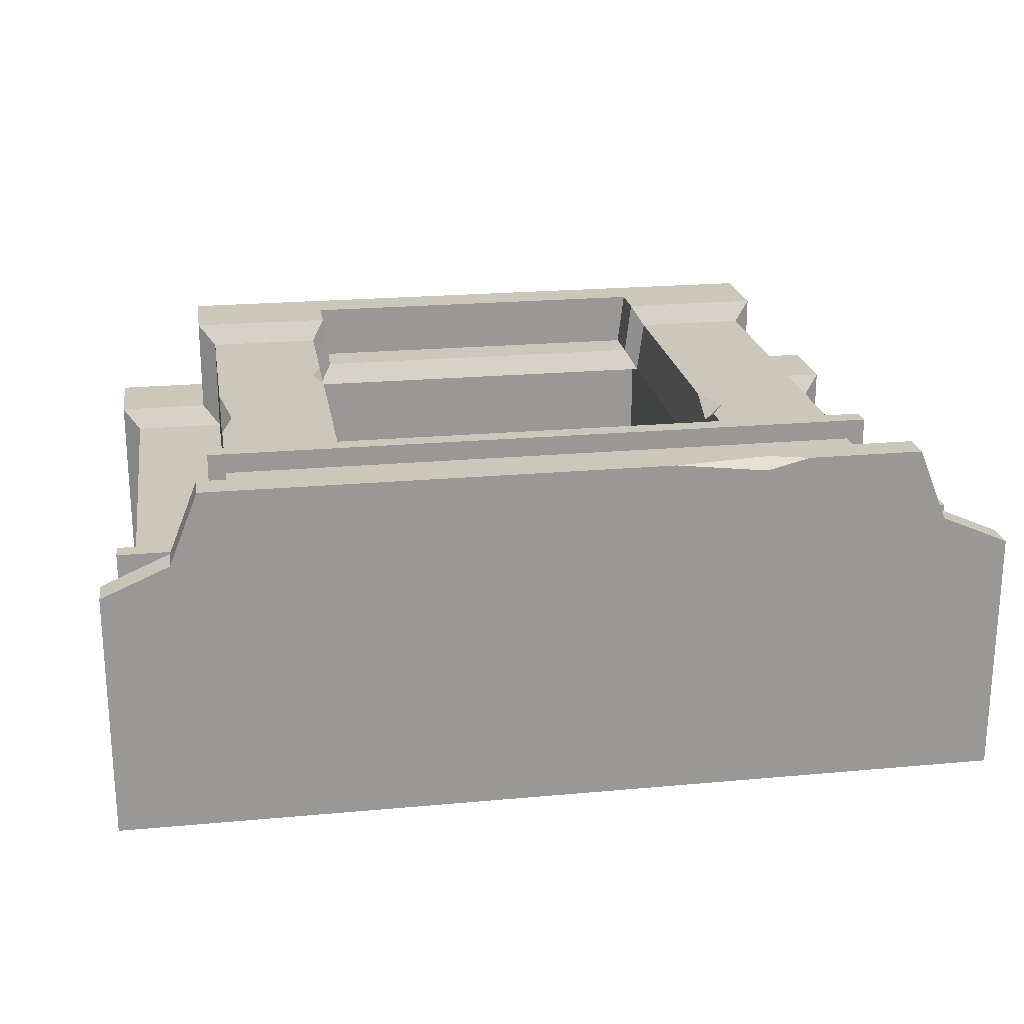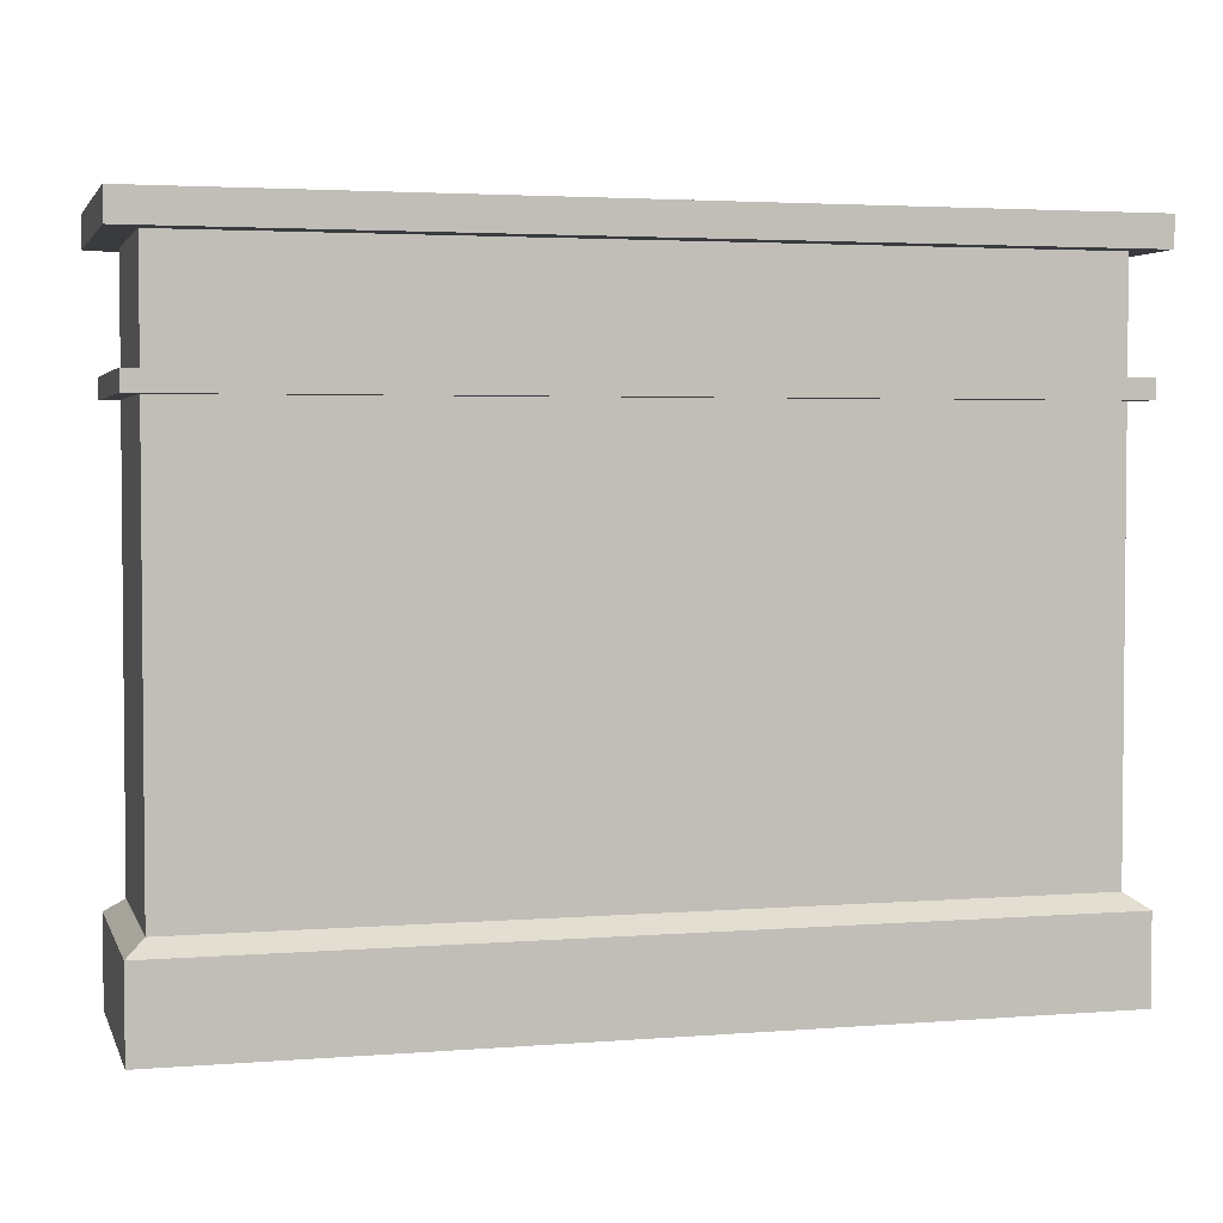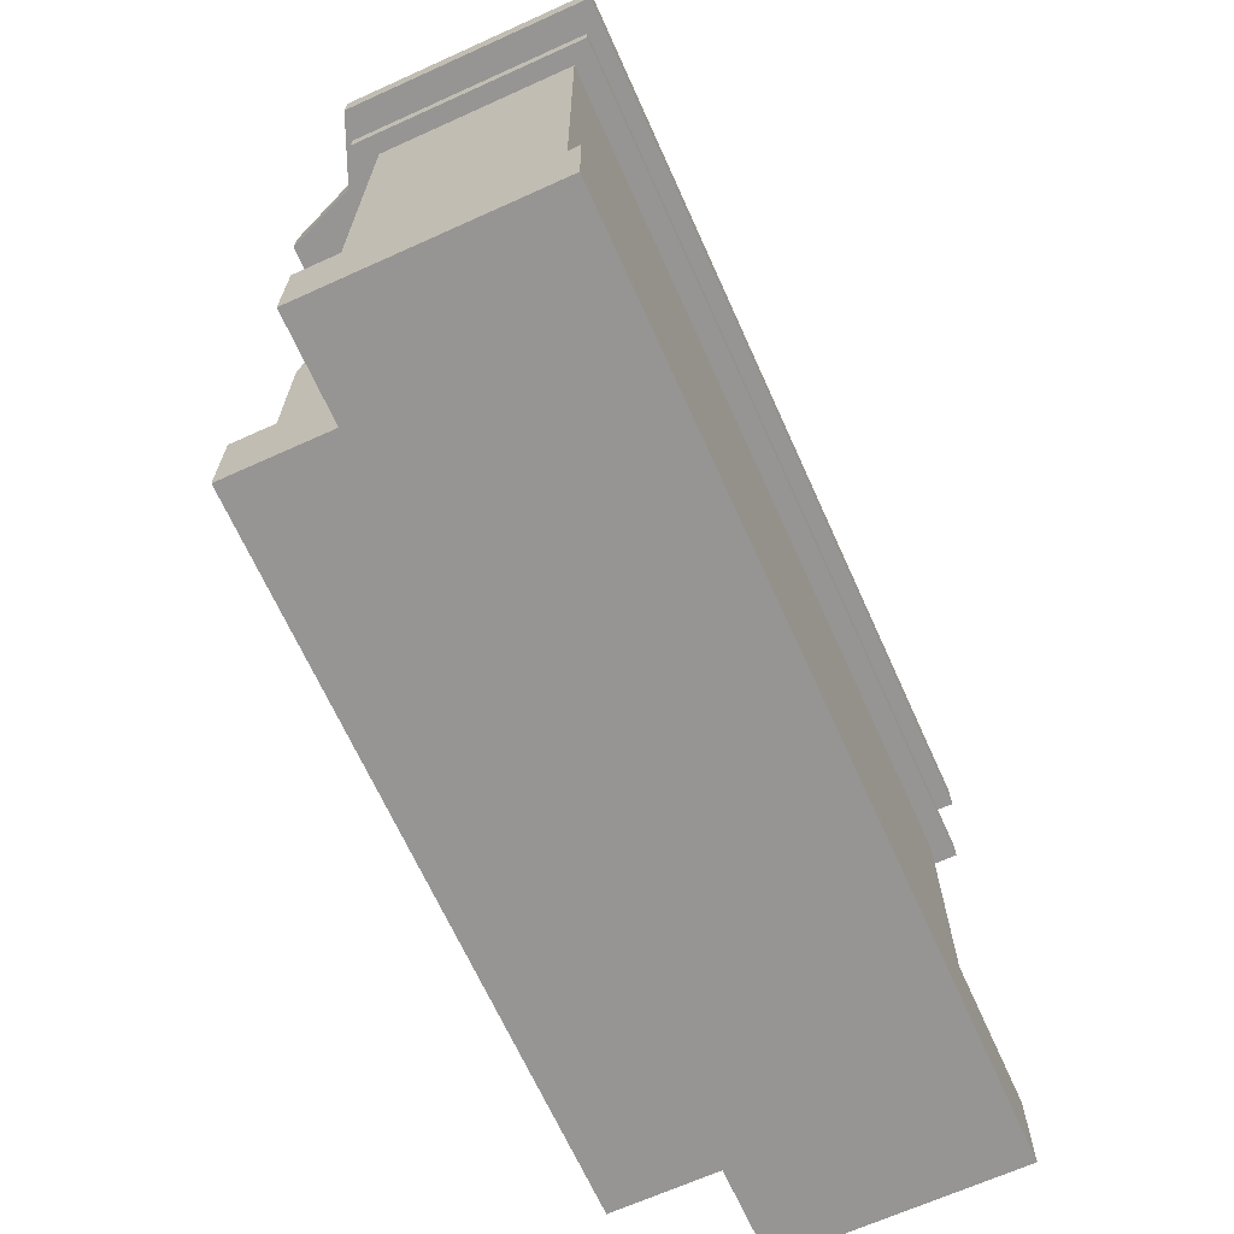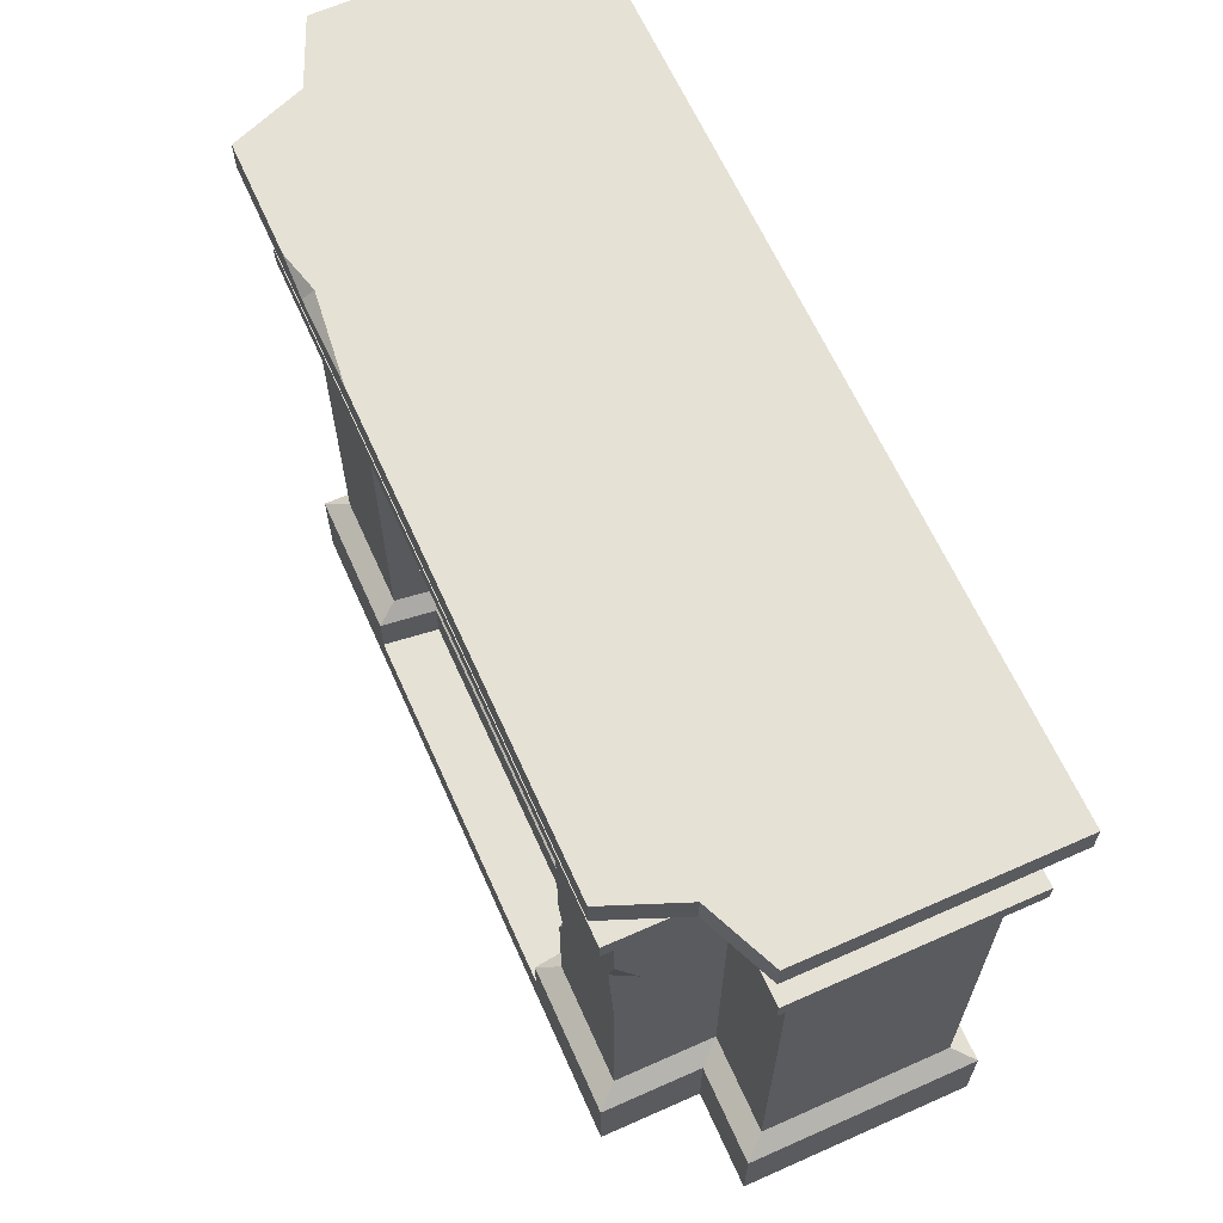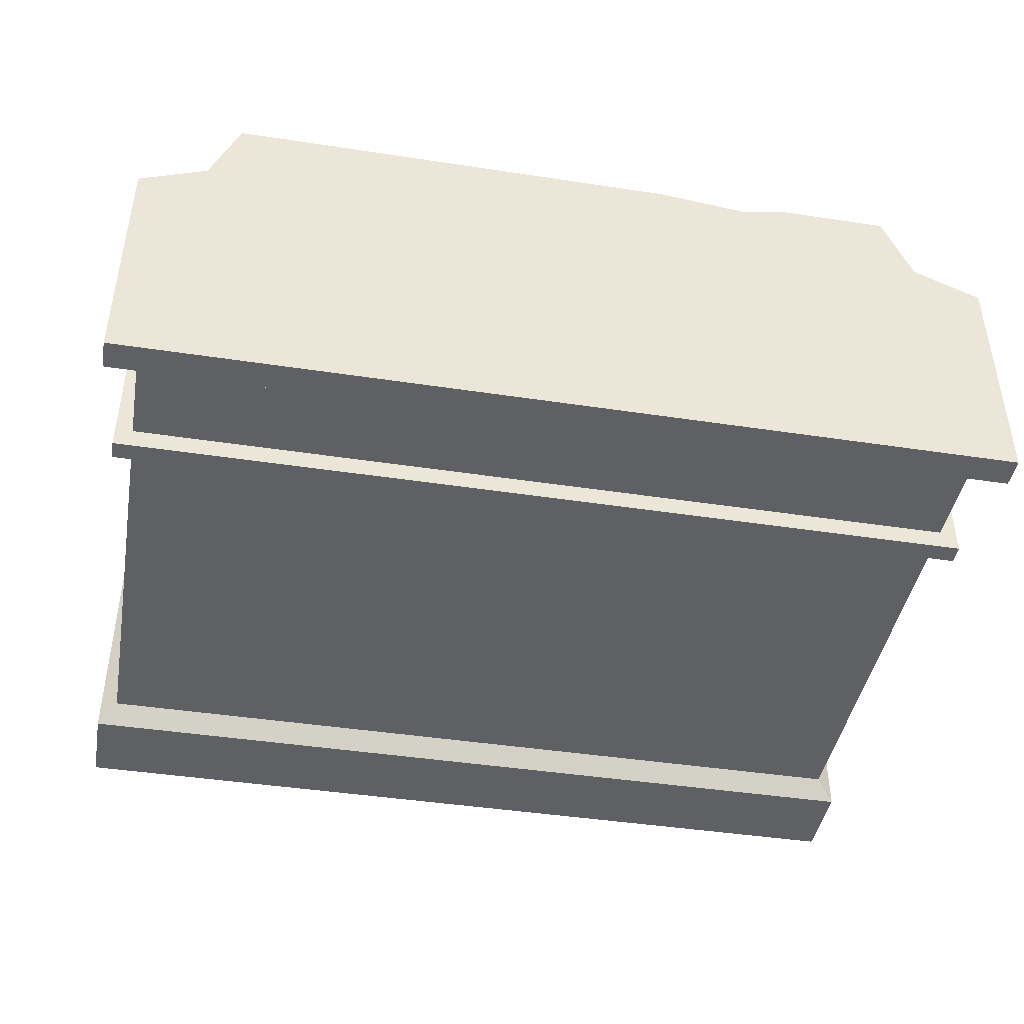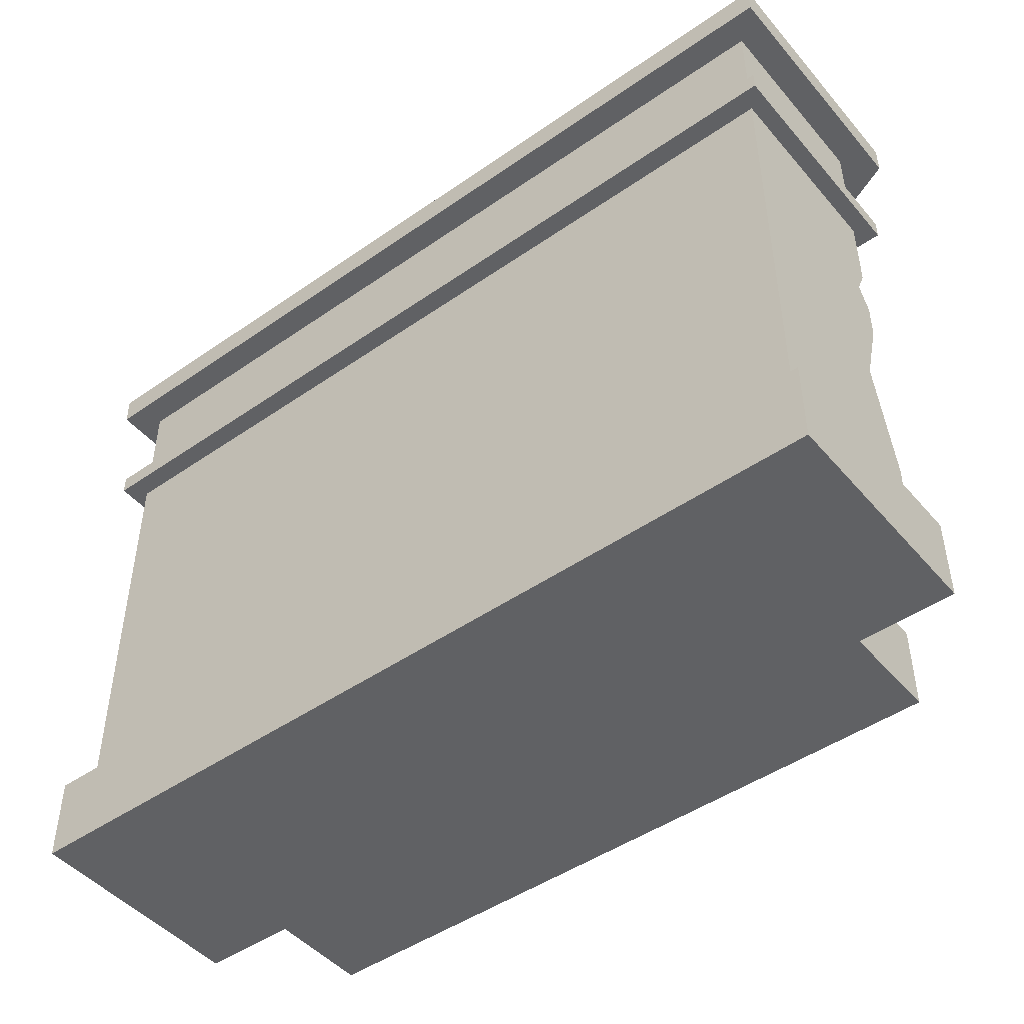
<metadata>
{"format":"obj","ext":"obj","renderer":"f3d","projection":"perspective","resolution":1024,"background":"white","views":[{"elev":21.7,"azim":170.8,"up":"+Z"},{"elev":3.2,"azim":164.9,"up":"+Y"},{"elev":-67.6,"azim":114.3,"up":"+Y"},{"elev":64.1,"azim":65.9,"up":"+Y"},{"elev":-43.4,"azim":169.8,"up":"+Z"},{"elev":-47.0,"azim":-141.8,"up":"+Y"}]}
</metadata>
<code>
v -61.45 124.2 55.32
v -64.94 0 59.35
v 64.94 0 59.35
v 61.45 124.2 55.32
v -83.23 4e-05 -4.033
v -83.23 3.3e-05 40.03
v -79.74 124.2 35.99
v -79.74 124.2 0
v -61.45 124.2 35.99
v -64.94 1e-06 40.03
v 79.74 124.2 0
v 79.74 124.2 35.99
v 83.23 1e-06 40.03
v 83.23 1e-06 -4.033
v 64.94 1e-06 40.03
v 61.45 124.2 35.99
v 66.97 124.2 61.68
v 66.97 129.9 61.68
v 72.44 124.2 47.92
v 72.44 129.9 47.92
v -66.97 124.2 61.68
v -72.44 124.2 47.92
v -66.97 129.9 61.68
v -72.44 129.9 47.92
v 85.25 124.2 42.36
v 85.25 129.9 42.36
v 85.25 124.2 -5.162
v 85.25 129.9 -5.162
v -85.25 124.2 -5.162
v -85.25 124.2 42.36
v -85.25 129.9 42.36
v -85.25 129.9 -5.162
v 83.23 16.31 40.03
v 64.94 16.31 40.03
v 64.94 16.31 59.35
v -64.94 16.31 59.35
v -64.94 16.31 40.03
v -83.23 16.31 40.03
v -83.23 16.31 -4.033
v 83.23 16.31 -4.033
v 79.74 18.95 35.99
v 61.45 18.95 35.99
v 61.45 18.95 55.32
v -61.45 18.95 55.32
v -61.45 18.95 35.99
v -79.74 18.95 35.99
v -79.74 18.95 0
v 79.74 18.95 0
v 79.74 99.87 35.99
v 61.45 99.87 35.99
v 61.45 99.87 55.32
v -61.45 99.87 55.32
v -61.45 99.87 35.99
v -79.74 99.87 35.99
v -79.74 99.87 0
v 79.74 99.87 0
v 79.74 103.6 35.99
v 61.45 103.6 35.99
v 61.45 103.6 55.32
v -61.45 103.6 55.32
v -61.45 103.6 35.99
v -79.74 103.6 35.99
v -79.74 103.6 0
v 79.74 103.6 0
v 83.02 103.6 39.78
v 64.73 103.6 39.78
v 64.73 99.87 39.78
v 83.02 99.87 39.78
v 64.73 103.6 59.1
v 64.73 99.87 59.1
v -64.73 103.6 59.1
v -64.73 99.87 59.1
v -64.73 99.87 39.78
v -64.73 103.6 39.78
v -83.02 99.87 39.78
v -83.02 103.6 39.78
v -83.02 99.87 -3.786
v -83.02 103.6 -3.786
v 83.02 99.87 -3.786
v 83.02 103.6 -3.786
v 36.47 16.31 59.35
v -36.47 16.31 59.35
v 39.05 18.95 55.32
v -39.05 18.95 55.32
v 39.05 92.37 55.32
v -39.05 92.37 55.32
v -36.47 8.156 59.35
v 36.47 8.156 59.35
v 35.18 16.31 48.57
v 35.18 8.156 48.57
v -35.18 16.31 48.57
v -35.18 8.156 48.57
v 37.66 18.95 44.53
v -37.66 18.95 44.53
v 37.66 90.06 44.54
v -37.66 90.06 44.53
v -37.66 75.84 44.54
v 37.66 75.84 44.54
v -37.66 75.84 12.22
v -37.66 14 12.22
v 37.66 75.84 12.22
v 37.66 14 12.22
v 36.47 0 59.35
v -36.47 0 59.35
v 61.45 56.39 55.32
v 61.45 80.29 55.32
v 59.3 71.35 55.32
v 61.45 71.09 50.9
v 39.05 40.16 55.32
v 39.05 51.46 55.32
v 38.69 44.39 52.55
v 40.91 44.98 55.32
v -45.32 129.9 61.68
v -20.02 129.9 61.68
v -37.4 129.9 59.66
v -38.02 127.8 61.68
v -38.02 124.2 61.68
v -79.74 29.17 35.99
v -79.74 67.67 35.99
v -79.74 51.78 31.12
v -75.3 51.89 35.99
v -79.74 74.59 35.99
v -79.74 84.67 35.99
v -79.74 79.06 33.43
v -77.16 79.99 35.99
v -79.74 59.41 0
v -61.45 59.41 35.99
v -39.05 84.57 55.32
v -39.05 71.23 55.32
v -42.06 79.16 55.32
v -38.66 79.4 52.3
v -37.66 14 44.53
v 37.66 14 44.53
f 10 104 2
f 90 89 91 92
f 14 5 39 40
f 6 10 37 38
f 33 34 15 13
f 2 36 37 10
f 34 35 3 15
f 40 33 13 14
f 5 6 38 39
f 15 14 13
f 17 19 20 18
f 22 21 23 24
f 117 116 113 23 21
f 19 25 26 20
f 25 27 28 26
f 28 27 29 32
f 29 30 31 32
f 30 22 24 31
f 4 16 19 17
f 9 1 21 22
f 1 117 21
f 16 12 25 19
f 12 11 27 25
f 27 11 8 29
f 8 7 30 29
f 7 9 22 30
f 20 24 115
f 41 42 34 33
f 42 43 35 34
f 91 89 93 94
f 37 36 44 45
f 38 37 45 46
f 39 38 46 47
f 40 39 47 48
f 48 41 33 40
f 49 50 42 41
f 50 108 42
f 98 95 96 97
f 45 44 127
f 125 127 53
f 47 120 126
f 48 126 55 56
f 56 49 41 48
f 65 66 67 68
f 66 69 70 67
f 70 69 71 72
f 73 72 71 74
f 75 73 74 76
f 77 75 76 78
f 77 78 80 79
f 80 65 68 79
f 16 58 57 12
f 4 59 58 16
f 59 4 1 60
f 61 60 1 9
f 62 61 9 7
f 63 62 7 8
f 8 11 64 63
f 11 12 57 64
f 57 58 66 65
f 50 49 68 67
f 58 59 69 66
f 51 50 67 70
f 69 59 60 71
f 70 72 52 51
f 53 52 72 73
f 60 61 74 71
f 54 53 73 75
f 61 62 76 74
f 55 54 75 77
f 62 63 78 76
f 78 63 64 80
f 77 79 56 55
f 64 57 65 80
f 49 56 79 68
f 3 35 81 88
f 36 2 87 82
f 35 43 83 81
f 44 36 82 84
f 85 51 52 86
f 85 107 106 51
f 52 44 130
f 87 104 103 88
f 88 81 89 90
f 82 87 92 91
f 90 92 87 88
f 81 83 93 89
f 84 82 91 94
f 95 85 86 96
f 98 85 95
f 86 97 96
f 97 131 94
f 100 102 101 99
f 93 111 98
f 97 94 100 99
f 100 132 133 102
f 99 101 98 97
f 93 98 101 102
f 5 14 15 10
f 5 10 6
f 28 32 24 20
f 24 32 31
f 28 20 26
f 2 104 87
f 88 103 3
f 103 15 3
f 10 15 103 104
f 108 107 105
f 110 111 112
f 43 105 107 112
f 112 107 85 110
f 43 112 109 83
f 83 109 111 93
f 98 111 110 85
f 50 51 106 108
f 42 108 105 43
f 106 107 108
f 112 111 109
f 113 116 115
f 17 117 4
f 4 117 1
f 18 114 116 117 17
f 115 116 114
f 115 24 23 113
f 20 115 114 18
f 120 121 119
f 124 125 123
f 122 125 124
f 118 121 120
f 47 46 118 120
f 126 124 55
f 126 120 119 122 124
f 55 124 123 54
f 125 53 54 123
f 121 45 127
f 121 127 125 122 119
f 46 45 121 118
f 127 52 53
f 127 44 52
f 48 47 126
f 130 131 128
f 86 128 131 97
f 94 131 129 84
f 130 44 84 129
f 52 130 128 86
f 129 131 130
f 100 94 132
f 94 93 133 132
f 93 102 133

</code>
